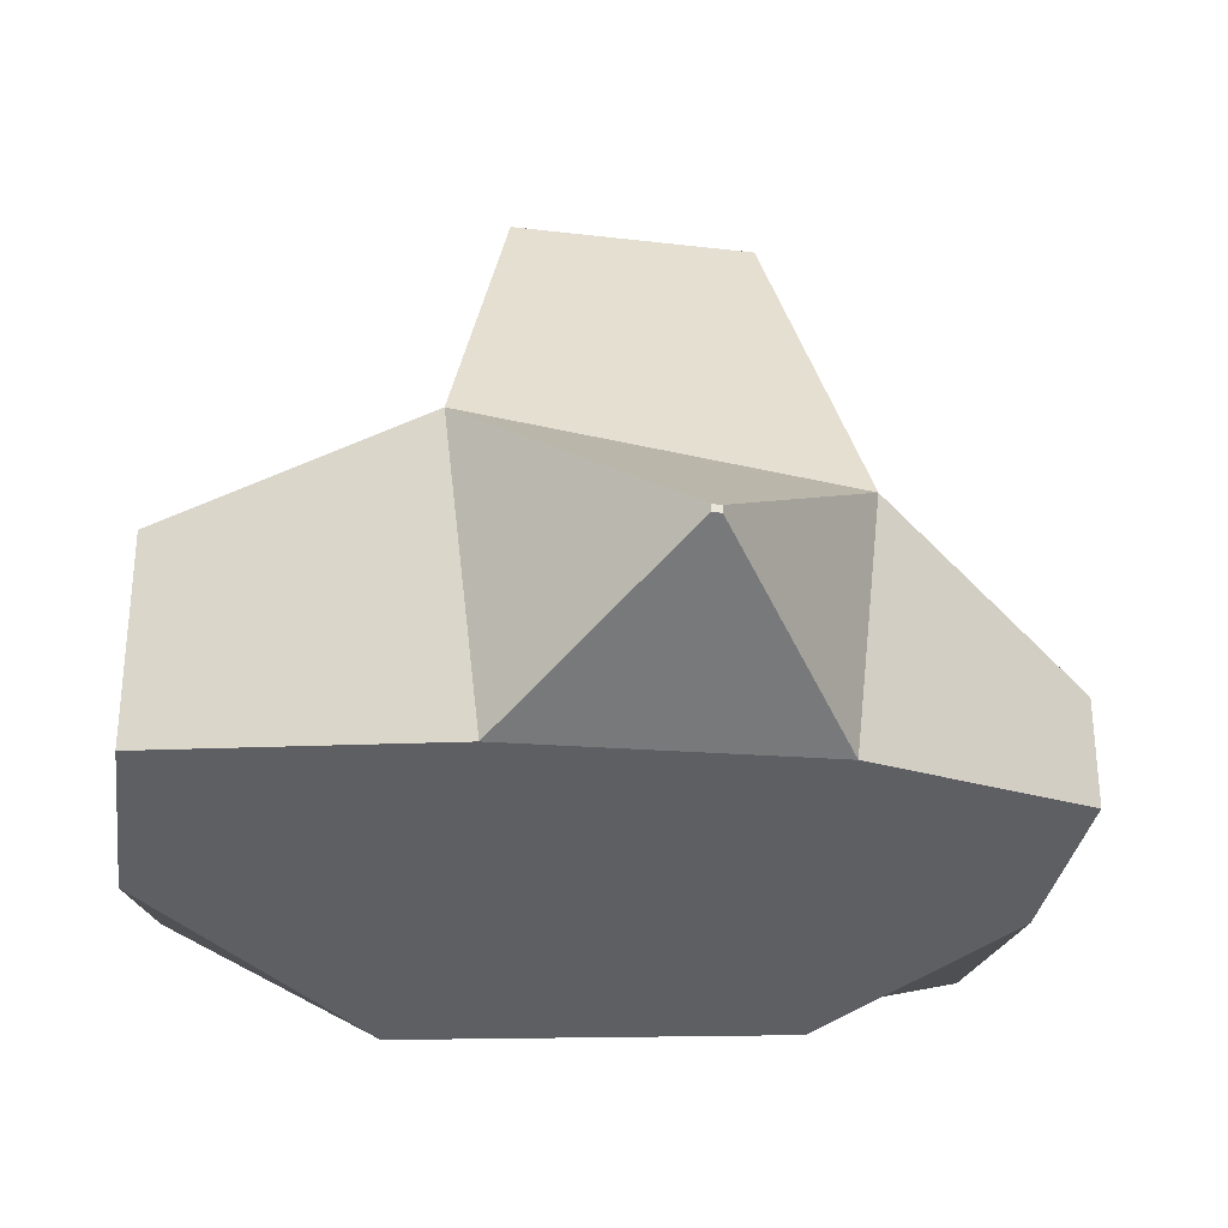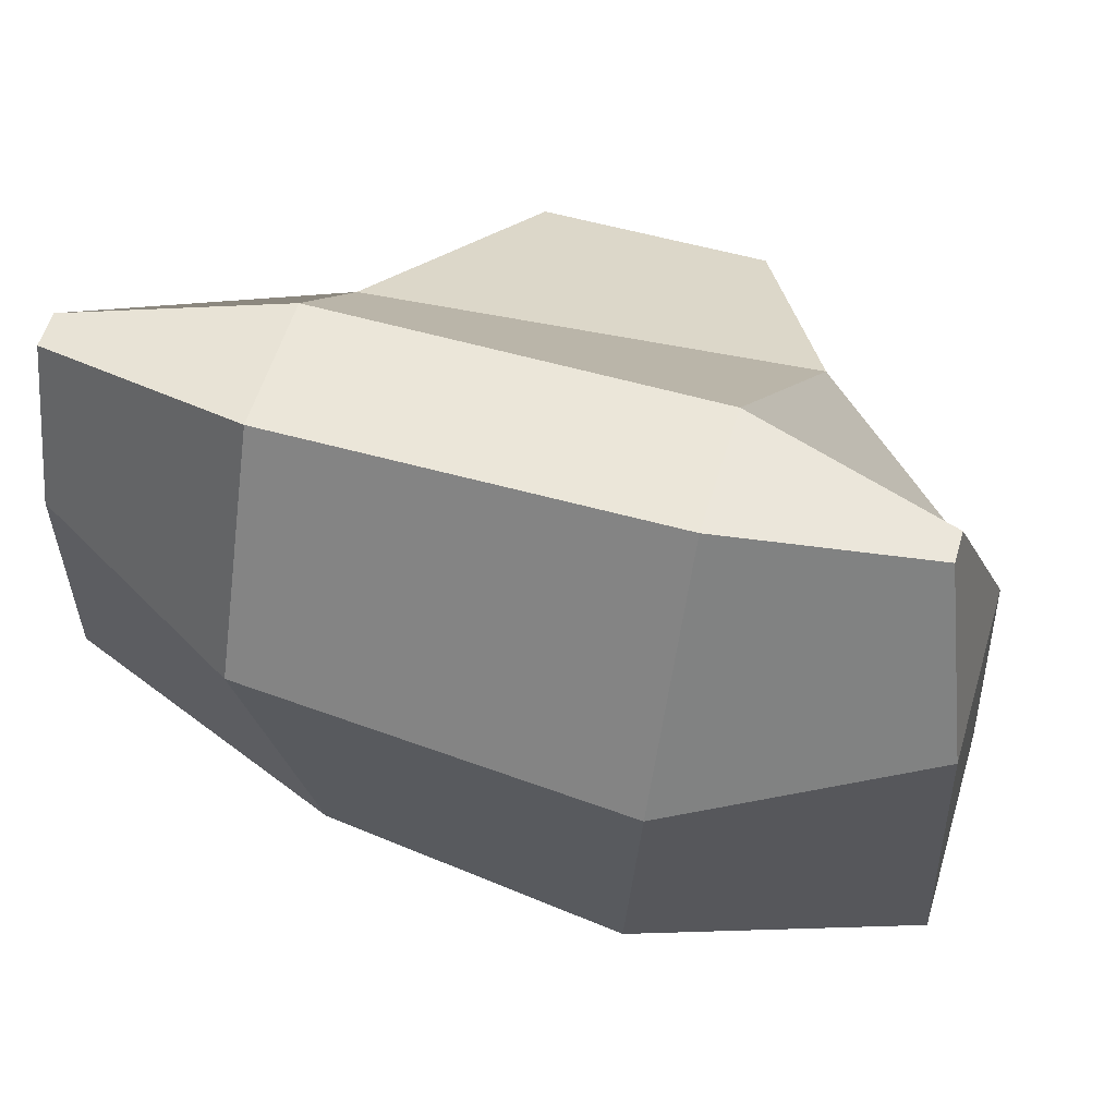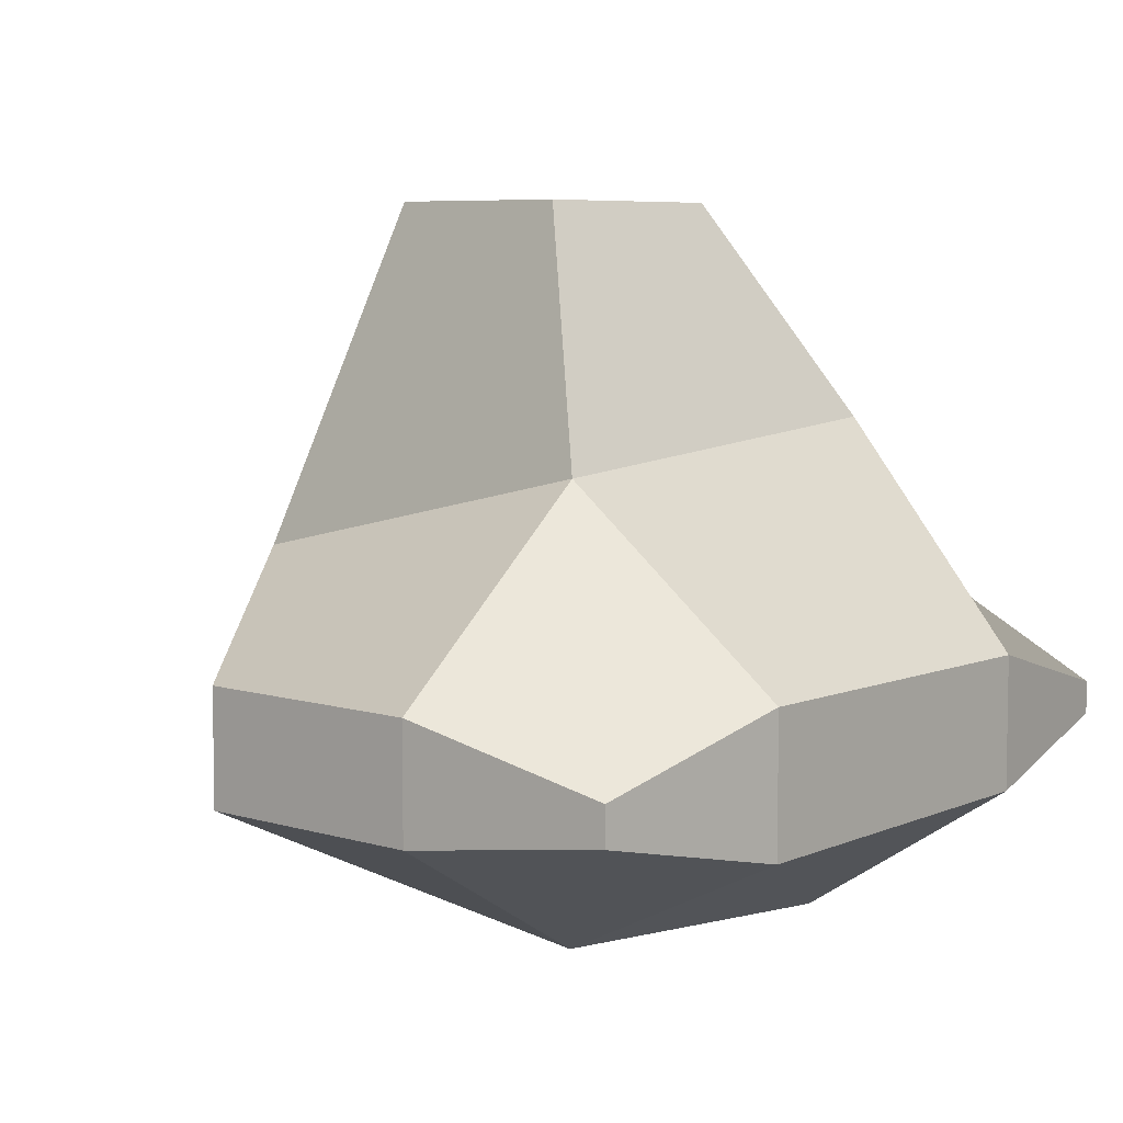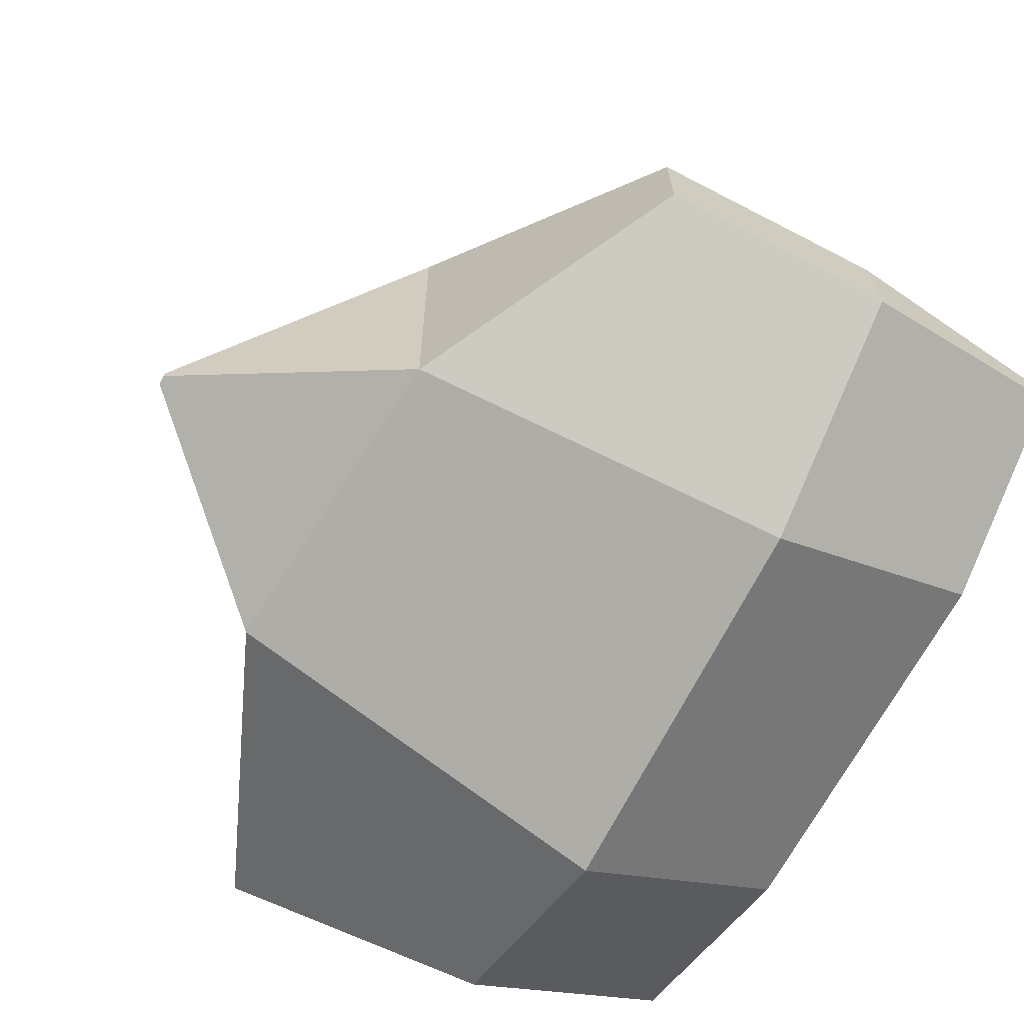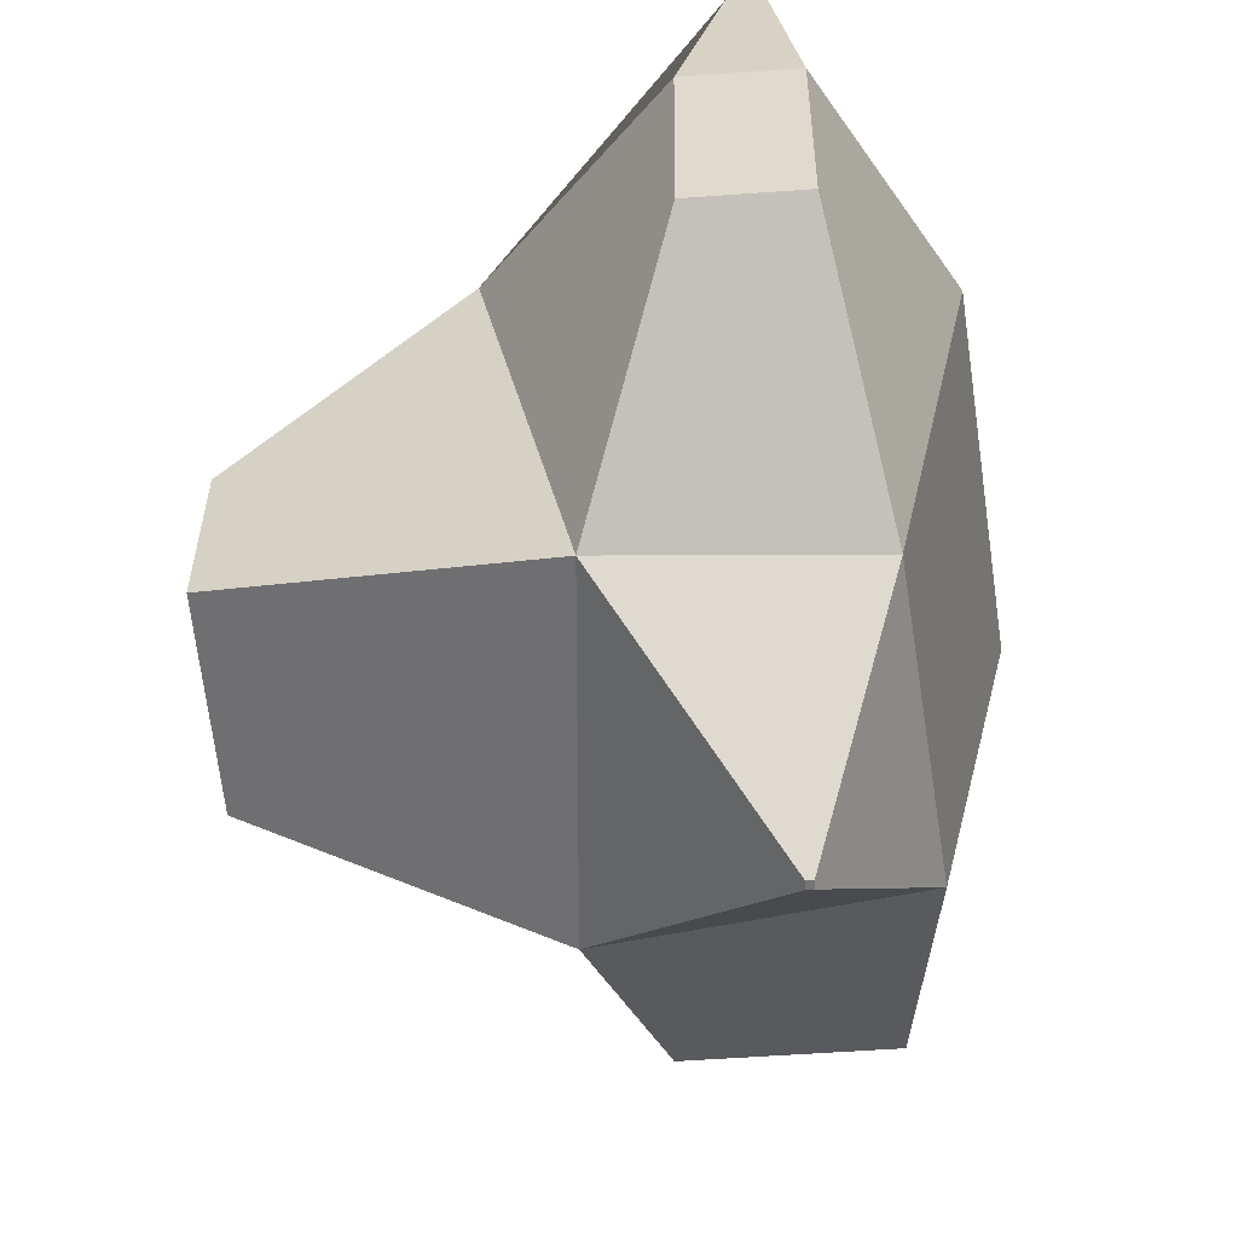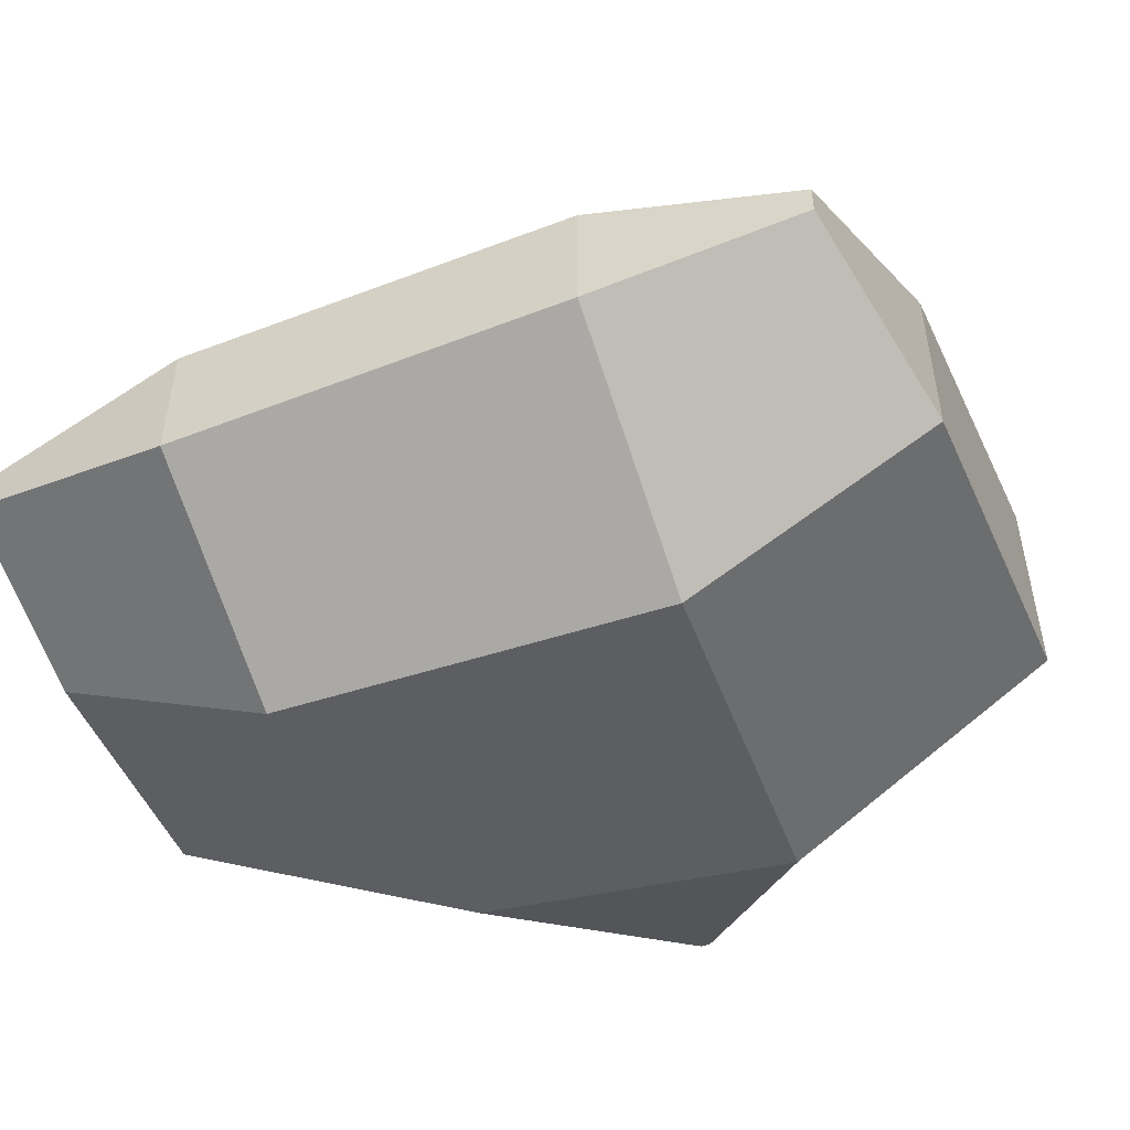
<metadata>
{"format":"obj","ext":"obj","renderer":"f3d","projection":"perspective","resolution":1024,"background":"white","views":[{"elev":-31.4,"azim":170.5,"up":"+Y"},{"elev":55.7,"azim":16.5,"up":"+Z"},{"elev":6.6,"azim":-50.9,"up":"+Y"},{"elev":-68.6,"azim":-118.1,"up":"+Y"},{"elev":-56.6,"azim":-85.7,"up":"+Z"},{"elev":-52.2,"azim":22.7,"up":"+Y"}]}
</metadata>
<code>
o Mountain.003
v -20.31 -4.748 16.23
v -20.31 -2.894 16.23
v -9.975 -7.028 17.4
v -9.975 -0.2549 17.4
v 9.423 -6.924 17.35
v 9.423 -0.3146 17.35
v 19.53 -4.61 16.17
v 19.53 -2.974 16.17
v -21.09 -6.076 6.104
v -21.09 -0.4513 6.104
v -20.92 -5.947 -5.43
v -20.92 -0.301 -5.43
v -9.975 -12.58 6.104
v -11.18 8.931 7.189
v -5.514 21.21 1.446
v -8.129 -8.426 -12.46
v -9.439 4.476 -13.08
v -5.514 21.21 -7.804
v -0.4314 -4.05 -23.07
v -0.4314 -3.678 -23.07
v 9.423 -14.19 6.104
v 11.35 10.59 7.189
v 6.164 21.21 1.446
v 7.674 -9.797 -13.91
v 9.569 5.896 -14.3
v 6.164 21.21 -7.804
v 0.04274 -4.05 -23.07
v 0.04274 -3.678 -23.07
v 21.52 -7.686 6.104
v 21.52 1.618 6.104
v 21.91 -8.232 -7.858
v 21.91 2.538 -7.858
f 4 2 1 3
f 6 4 3 5
f 8 6 5 7
f 10 9 1 2
f 12 11 9 10
f 9 13 3 1
f 14 10 2 4
f 11 16 13 9
f 12 17 16 11
f 17 12 10 14
f 18 17 14 15
f 20 19 16 17
f 13 21 5 3
f 22 14 4 6
f 23 15 14 22
f 16 24 21 13
f 25 26 23 22
f 18 26 25 17
f 26 18 15 23
f 19 27 24 16
f 27 28 25 24
f 20 28 27 19
f 28 20 17 25
f 21 29 7 5
f 29 30 8 7
f 30 22 6 8
f 24 31 29 21
f 31 32 30 29
f 25 32 31 24
f 32 25 22 30

</code>
